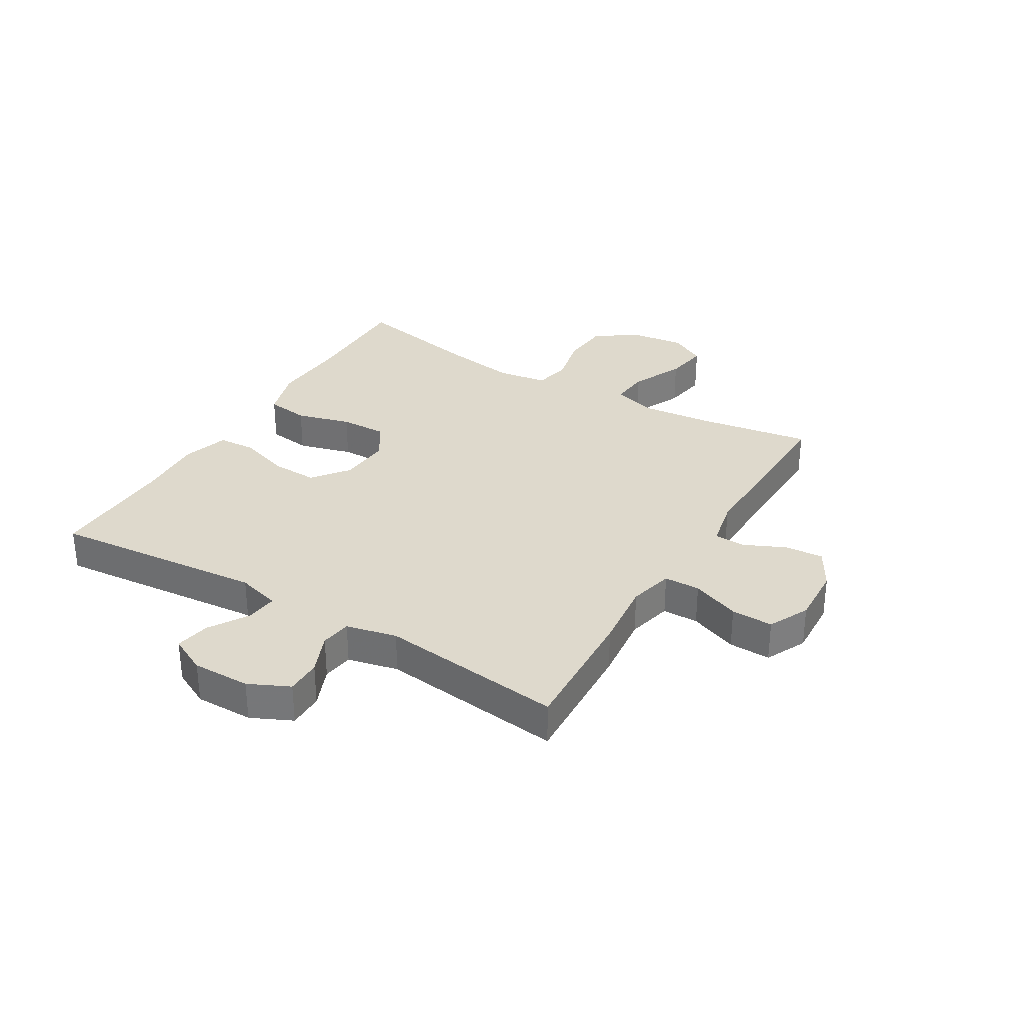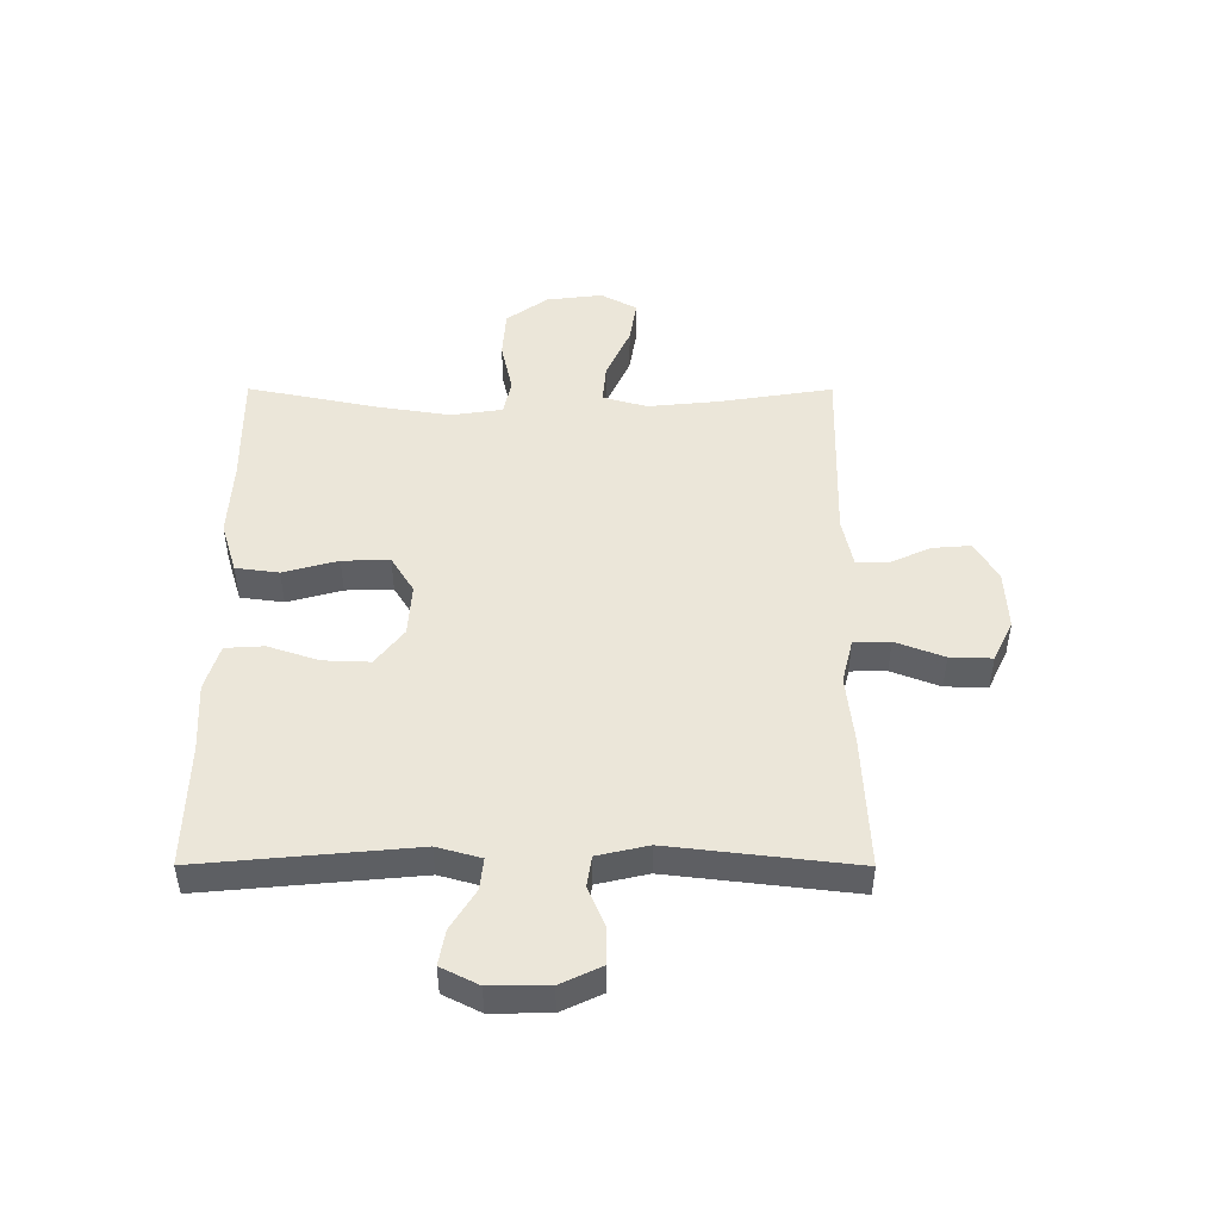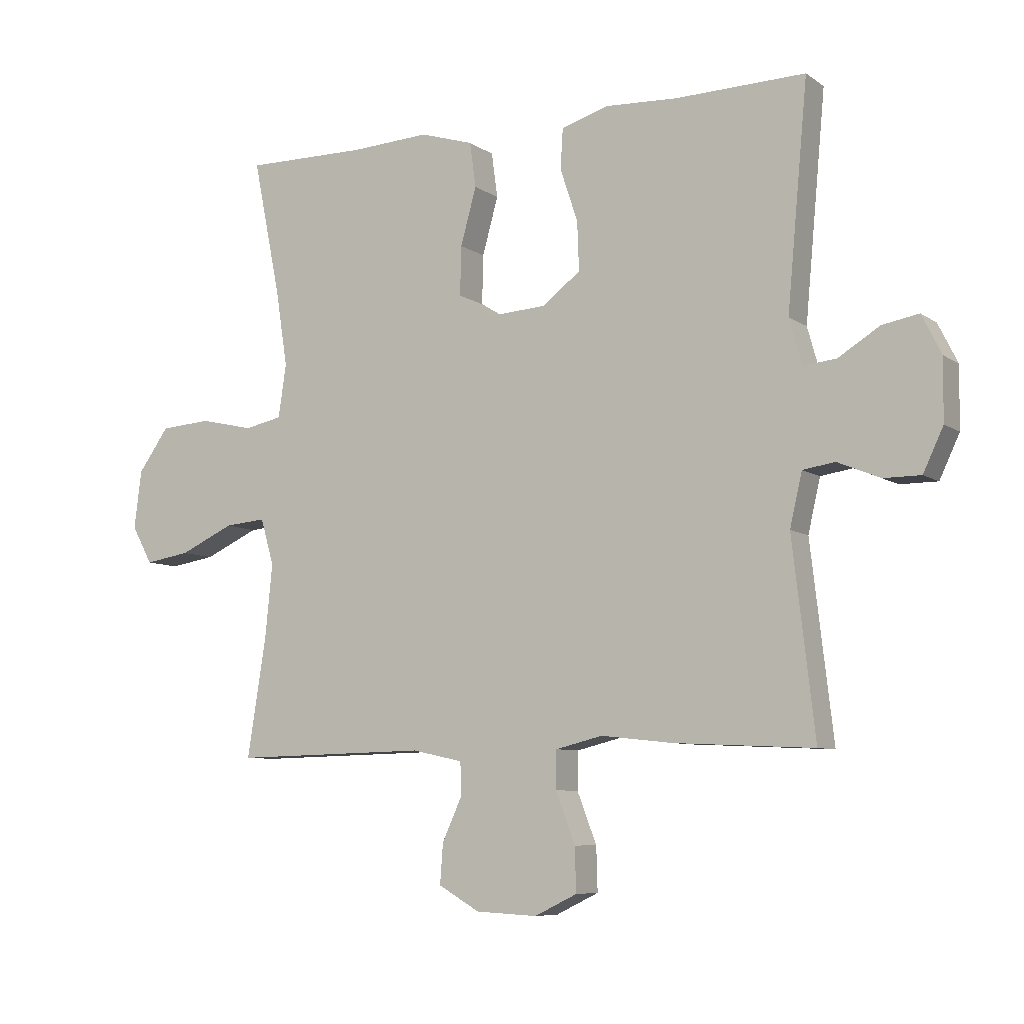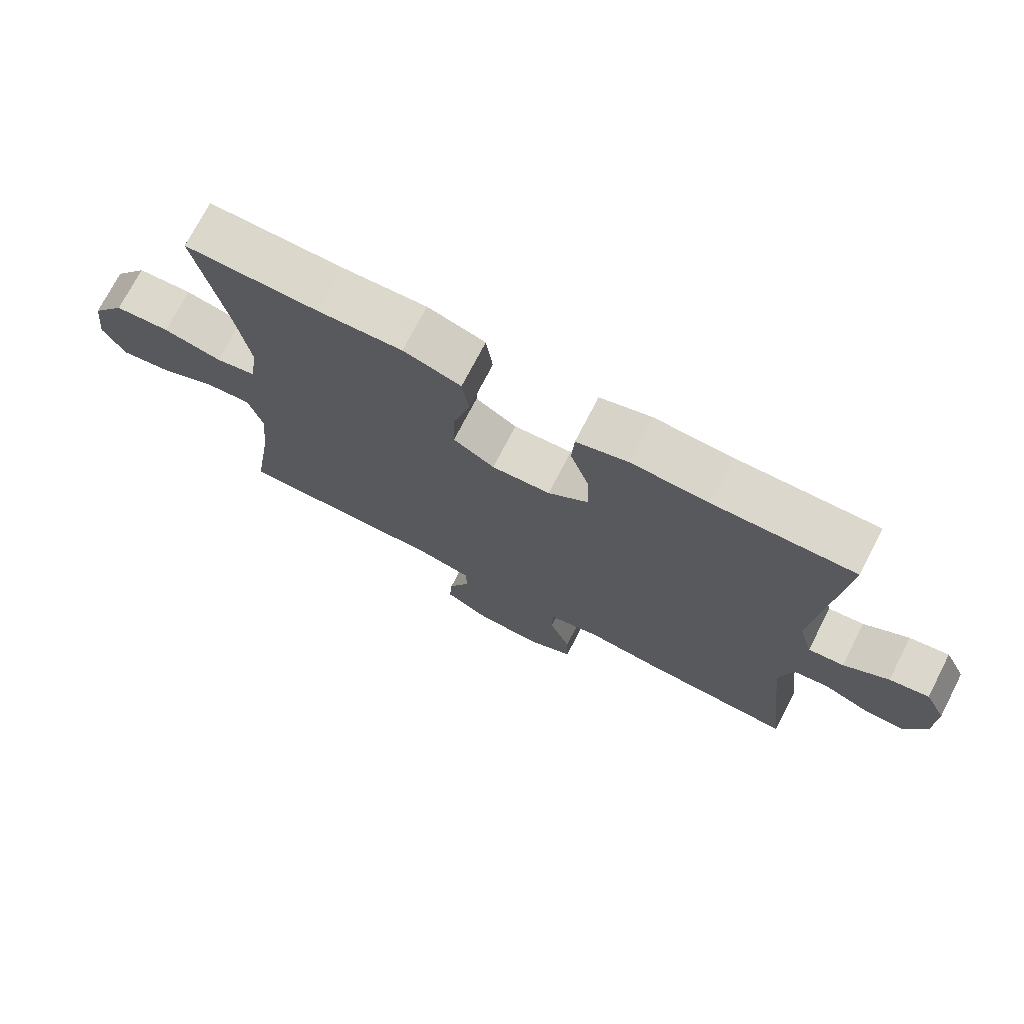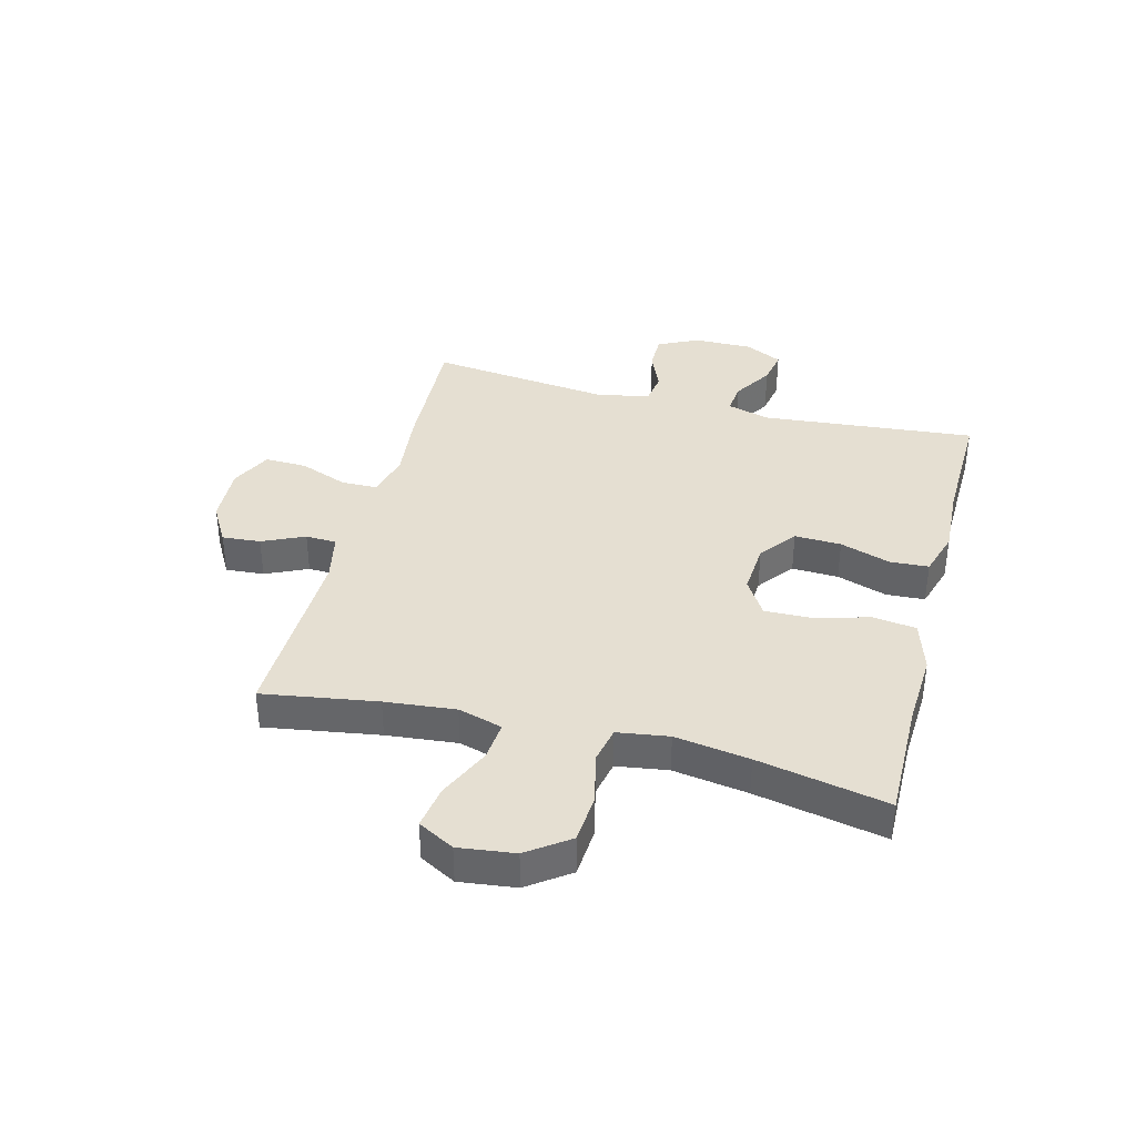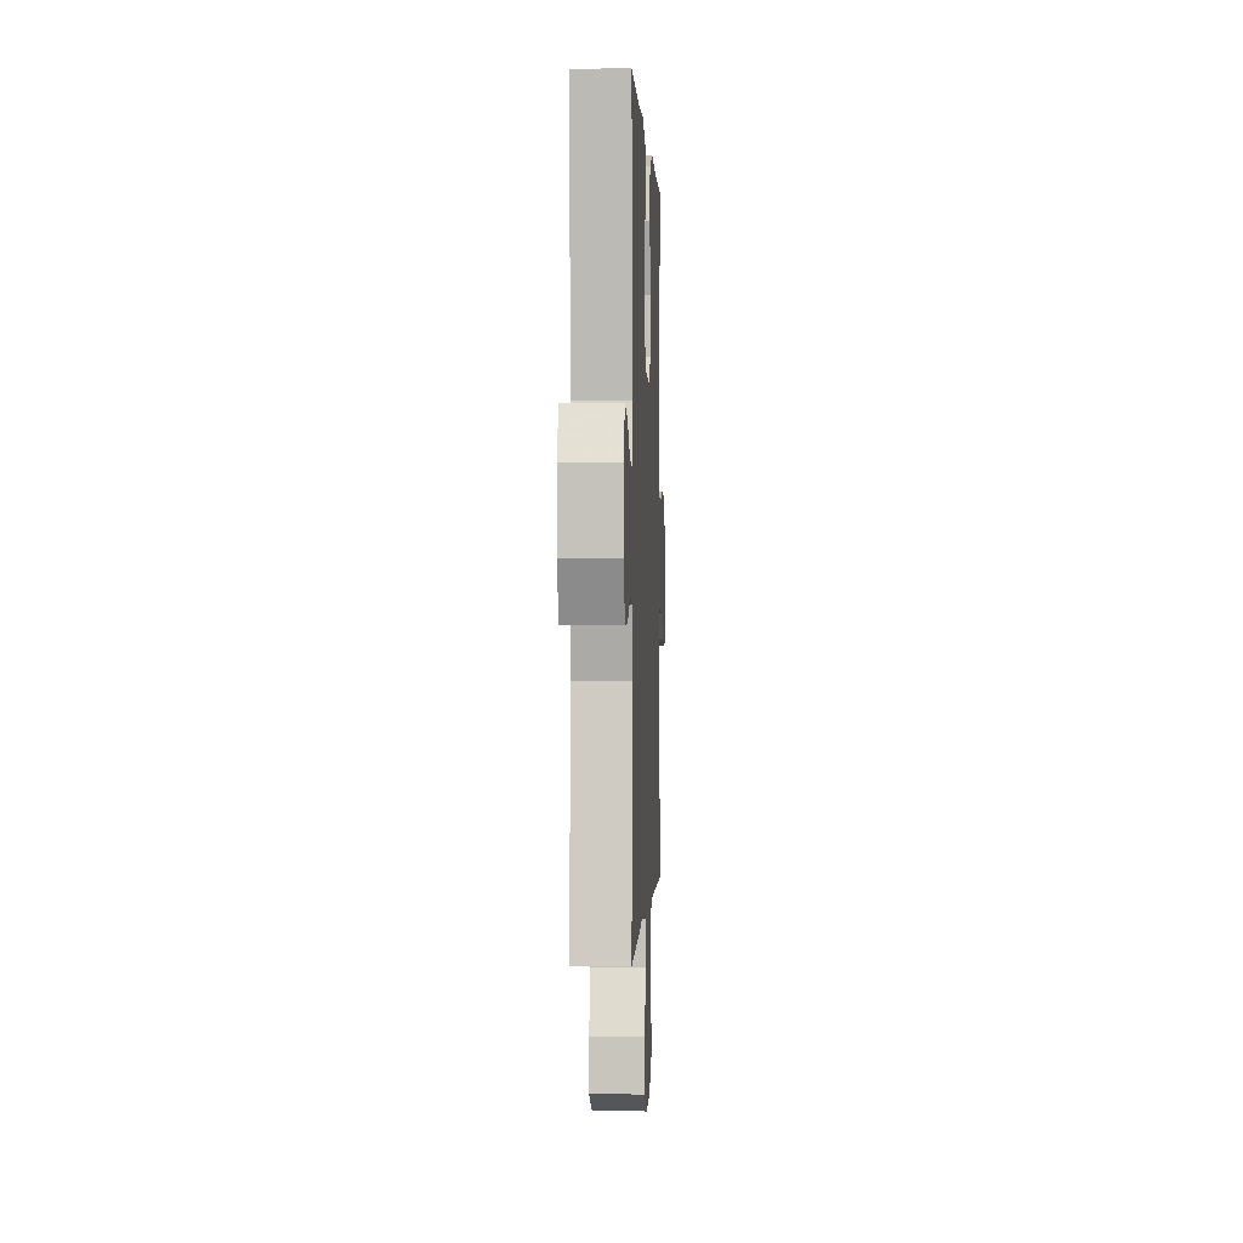
<metadata>
{"format":"obj","ext":"obj","renderer":"f3d","projection":"perspective","resolution":1024,"background":"white","views":[{"elev":32.1,"azim":120.9,"up":"+Y"},{"elev":48.0,"azim":90.1,"up":"+Y"},{"elev":-7.6,"azim":29.5,"up":"+Z"},{"elev":73.3,"azim":27.3,"up":"+Z"},{"elev":37.5,"azim":-75.5,"up":"+Y"},{"elev":0.6,"azim":92.6,"up":"+Z"}]}
</metadata>
<code>
v -0.5 0.07 0.5
v -0.298 0.07 0.498
v -0.168 0.07 0.505
v -0.08 0.07 0.478
v -0.07 0.07 0.404
v -0.096 0.07 0.31
v -0.098 0.07 0.229
v -0.035 0.07 0.19
v 0.055 0.07 0.196
v 0.117 0.07 0.244
v 0.114 0.07 0.324
v 0.085 0.07 0.411
v 0.089 0.07 0.477
v 0.168 0.07 0.501
v 0.287 0.07 0.495
v 0.5 0.07 0.5
v 0.466 0.07 0.133
v 0.487 0.07 0.058
v 0.541 0.07 0.064
v 0.609 0.07 0.106
v 0.669 0.07 0.117
v 0.701 0.07 0.053
v 0.7 0.07 -0.047
v 0.667 0.07 -0.117
v 0.606 0.07 -0.117
v 0.536 0.07 -0.088
v 0.483 0.07 -0.096
v 0.463 0.07 -0.183
v 0.5 0.07 -0.5
v 0.271 0.07 -0.489
v 0.152 0.07 -0.476
v 0.075 0.07 -0.495
v 0.074 0.07 -0.557
v 0.106 0.07 -0.64
v 0.108 0.07 -0.712
v 0.038 0.07 -0.746
v -0.063 0.07 -0.741
v -0.131 0.07 -0.702
v -0.126 0.07 -0.636
v -0.093 0.07 -0.564
v -0.095 0.07 -0.511
v -0.179 0.07 -0.493
v -0.5 0.07 -0.5
v -0.469 0.07 -0.304
v -0.457 0.07 -0.183
v -0.479 0.07 -0.107
v -0.547 0.07 -0.113
v -0.637 0.07 -0.154
v -0.712 0.07 -0.166
v -0.746 0.07 -0.104
v -0.734 0.07 -0.008
v -0.683 0.07 0.063
v -0.599 0.07 0.069
v -0.51 0.07 0.049
v -0.448 0.07 0.062
v -0.435 0.07 0.15
v -0.455 0.07 0.278
v -0.5 0 0.5
v -0.298 0 0.498
v -0.168 0 0.505
v -0.08 0 0.478
v -0.07 0 0.404
v -0.096 0 0.31
v -0.098 0 0.229
v -0.035 0 0.19
v 0.055 0 0.196
v 0.117 0 0.244
v 0.114 0 0.324
v 0.085 0 0.411
v 0.089 0 0.477
v 0.168 0 0.501
v 0.287 0 0.495
v 0.5 0 0.5
v 0.466 0 0.133
v 0.487 0 0.058
v 0.541 0 0.064
v 0.609 0 0.106
v 0.669 0 0.117
v 0.701 0 0.053
v 0.7 0 -0.047
v 0.667 0 -0.117
v 0.606 0 -0.117
v 0.536 0 -0.088
v 0.483 0 -0.096
v 0.463 0 -0.183
v 0.5 0 -0.5
v 0.271 0 -0.489
v 0.152 0 -0.476
v 0.075 0 -0.495
v 0.074 0 -0.557
v 0.106 0 -0.64
v 0.108 0 -0.712
v 0.038 0 -0.746
v -0.063 0 -0.741
v -0.131 0 -0.702
v -0.126 0 -0.636
v -0.093 0 -0.564
v -0.095 0 -0.511
v -0.179 0 -0.493
v -0.5 0 -0.5
v -0.469 0 -0.304
v -0.457 0 -0.183
v -0.479 0 -0.107
v -0.547 0 -0.113
v -0.637 0 -0.154
v -0.712 0 -0.166
v -0.746 0 -0.104
v -0.734 0 -0.008
v -0.683 0 0.063
v -0.599 0 0.069
v -0.51 0 0.049
v -0.448 0 0.062
v -0.435 0 0.15
v -0.455 0 0.278
f 52 53 54
f 51 52 54
f 50 51 54
f 49 50 54
f 48 49 54
f 47 48 54
f 46 47 54 55
f 45 46 55
f 42 43 44
f 41 42 44 45
f 38 39 40
f 37 38 40
f 36 37 40
f 35 36 40
f 34 35 40
f 33 34 40
f 32 33 40 41
f 45 55 56
f 41 45 56
f 32 41 56
f 31 32 56
f 24 25 26
f 23 24 26
f 22 23 26
f 21 22 26
f 20 21 26
f 19 20 26
f 18 19 26 27
f 17 18 27 28
f 15 16 17
f 15 17 28
f 14 15 28
f 13 14 28
f 12 13 28
f 11 12 28
f 4 5 6
f 3 4 6
f 2 3 6
f 2 6 7
f 1 2 7
f 57 1 7
f 56 57 7 8
f 31 56 8 9
f 29 30 31
f 28 29 31
f 11 28 31
f 10 11 31
f 9 10 31
f 111 110 109
f 111 109 108
f 111 108 107
f 111 107 106
f 111 106 105
f 111 105 104
f 112 111 104 103
f 112 103 102
f 101 100 99
f 102 101 99 98
f 97 96 95
f 97 95 94
f 97 94 93
f 97 93 92
f 97 92 91
f 97 91 90
f 98 97 90 89
f 113 112 102
f 113 102 98
f 113 98 89
f 113 89 88
f 83 82 81
f 83 81 80
f 83 80 79
f 83 79 78
f 83 78 77
f 83 77 76
f 84 83 76 75
f 85 84 75 74
f 74 73 72
f 85 74 72
f 85 72 71
f 85 71 70
f 85 70 69
f 85 69 68
f 63 62 61
f 63 61 60
f 63 60 59
f 64 63 59
f 64 59 58
f 64 58 114
f 65 64 114 113
f 66 65 113 88
f 88 87 86
f 88 86 85
f 88 85 68
f 88 68 67
f 88 67 66
f 1 58 59 2
f 2 59 60 3
f 3 60 61 4
f 4 61 62 5
f 5 62 63 6
f 6 63 64 7
f 7 64 65 8
f 8 65 66 9
f 9 66 67 10
f 10 67 68 11
f 11 68 69 12
f 12 69 70 13
f 13 70 71 14
f 14 71 72 15
f 15 72 73 16
f 16 73 74 17
f 17 74 75 18
f 18 75 76 19
f 19 76 77 20
f 20 77 78 21
f 21 78 79 22
f 22 79 80 23
f 23 80 81 24
f 24 81 82 25
f 25 82 83 26
f 26 83 84 27
f 27 84 85 28
f 28 85 86 29
f 29 86 87 30
f 30 87 88 31
f 31 88 89 32
f 32 89 90 33
f 33 90 91 34
f 34 91 92 35
f 35 92 93 36
f 36 93 94 37
f 37 94 95 38
f 38 95 96 39
f 39 96 97 40
f 40 97 98 41
f 41 98 99 42
f 42 99 100 43
f 43 100 101 44
f 44 101 102 45
f 45 102 103 46
f 46 103 104 47
f 47 104 105 48
f 48 105 106 49
f 49 106 107 50
f 50 107 108 51
f 51 108 109 52
f 52 109 110 53
f 53 110 111 54
f 54 111 112 55
f 55 112 113 56
f 56 113 114 57
f 57 114 58 1

</code>
